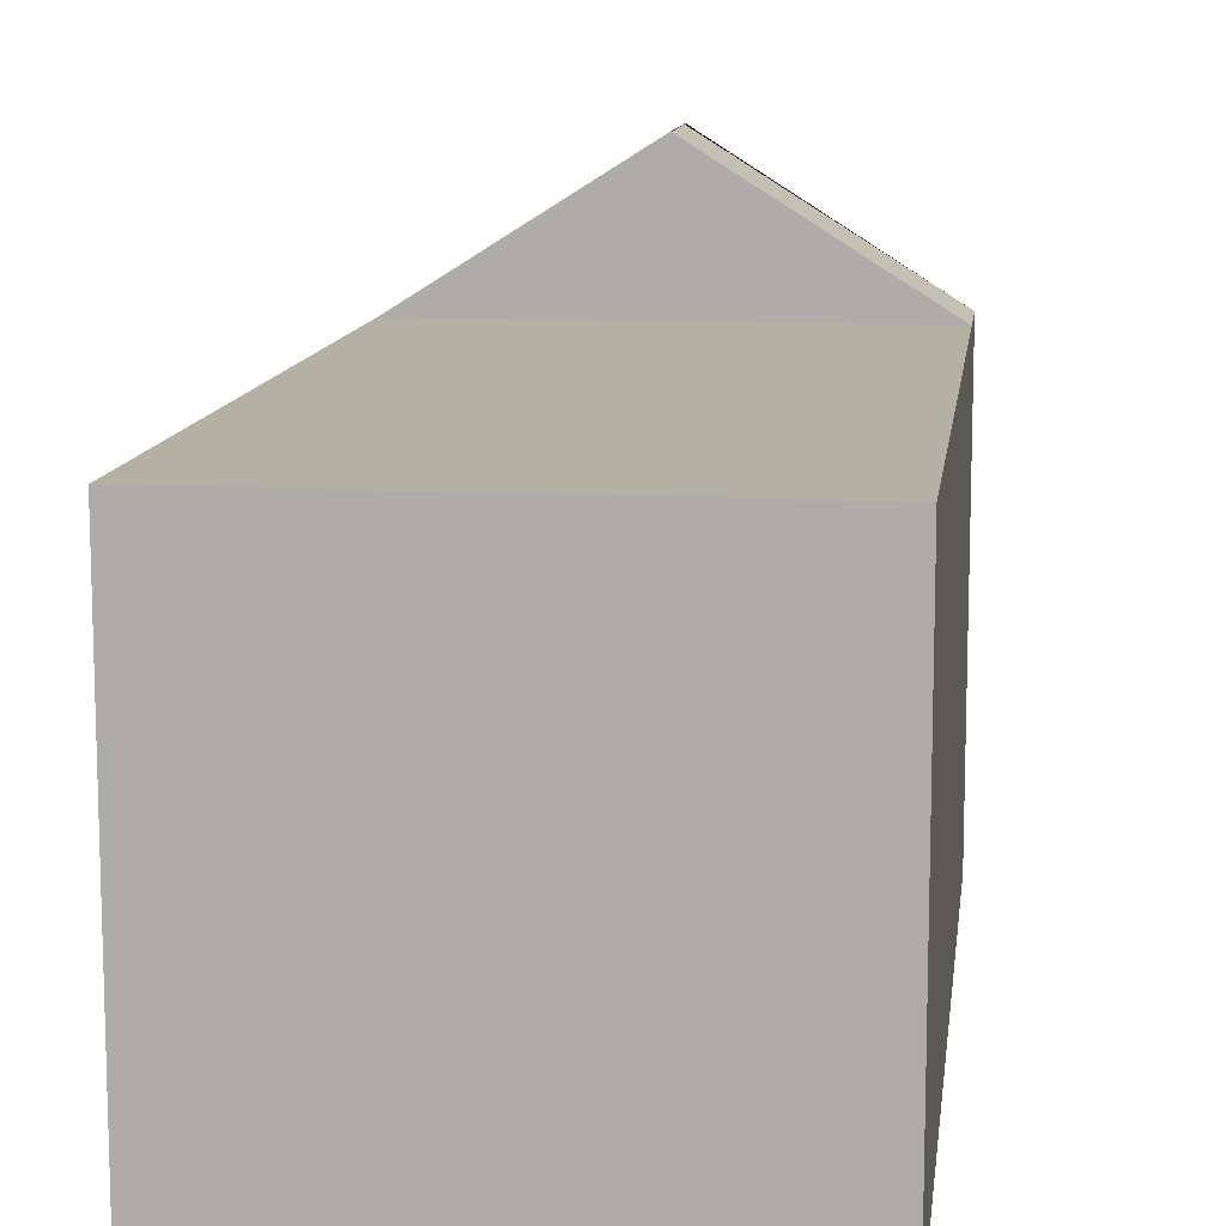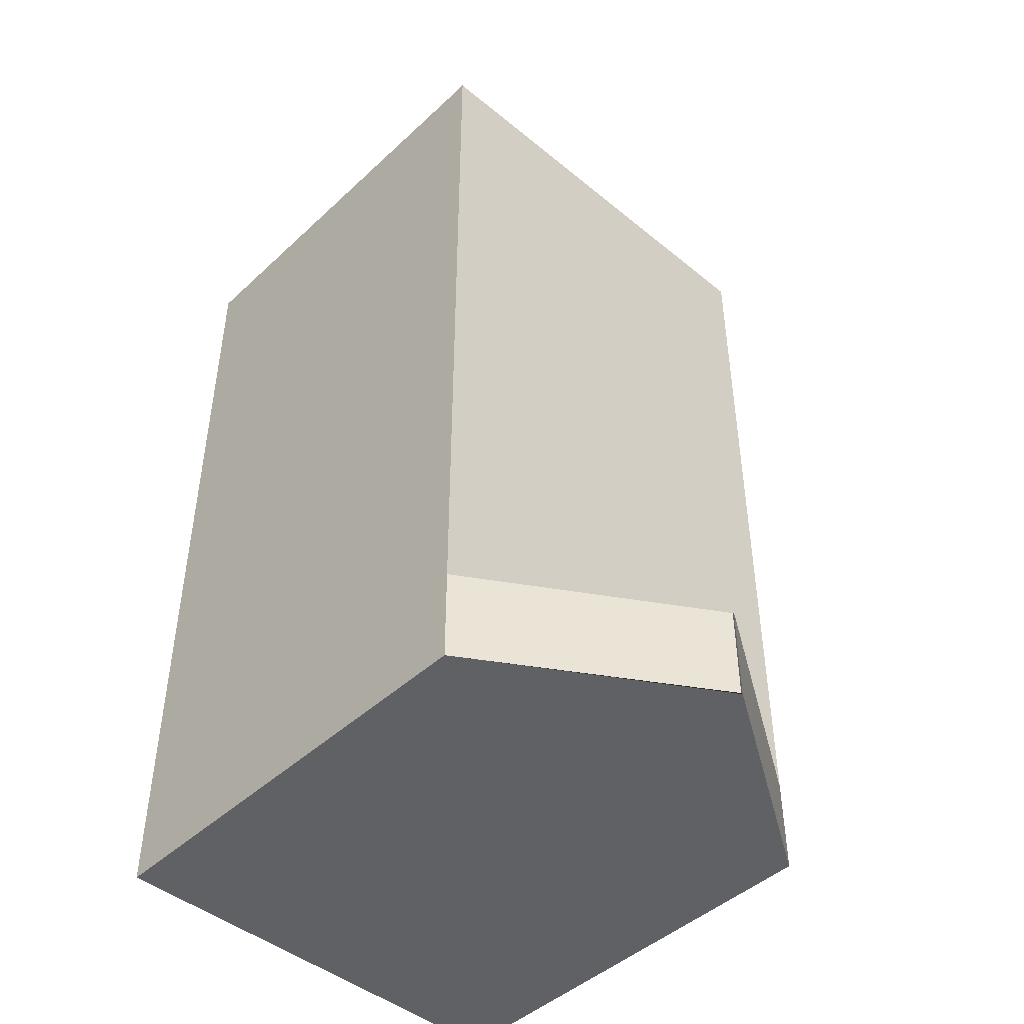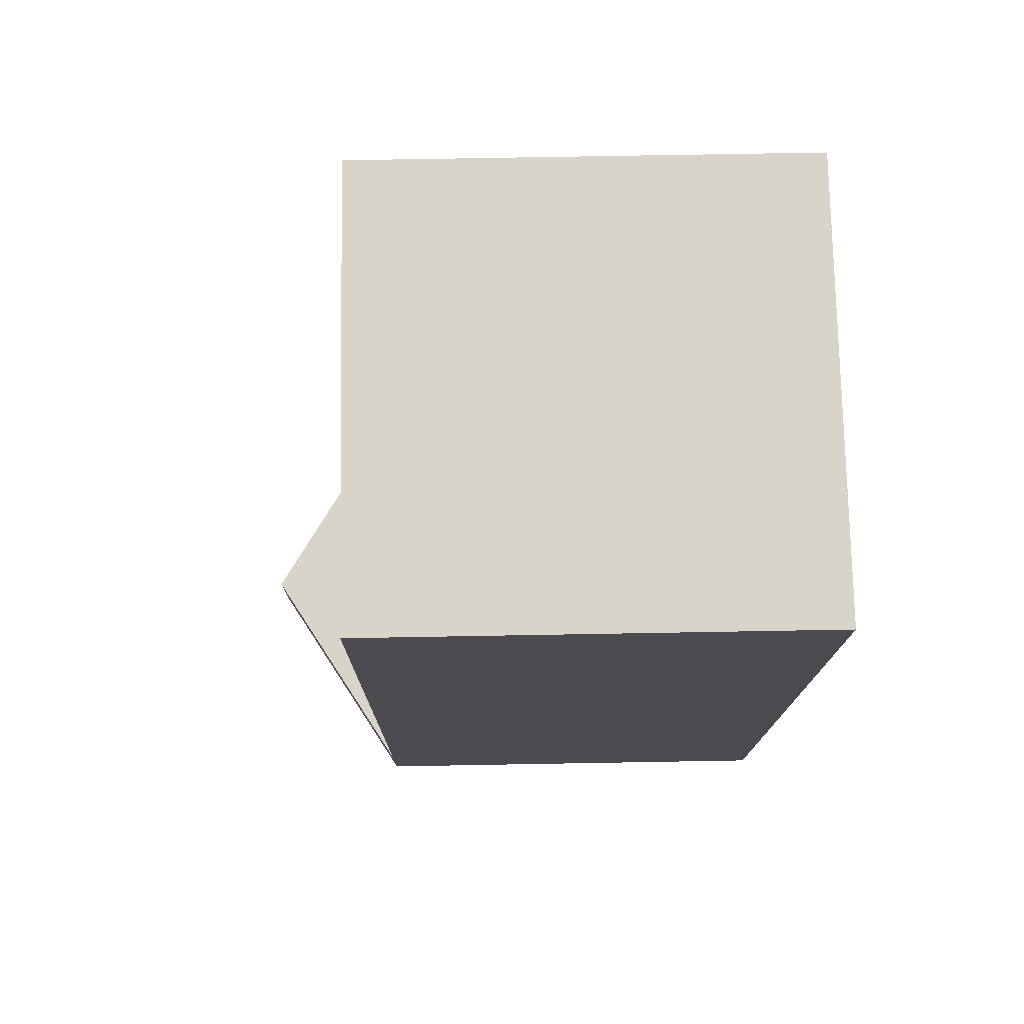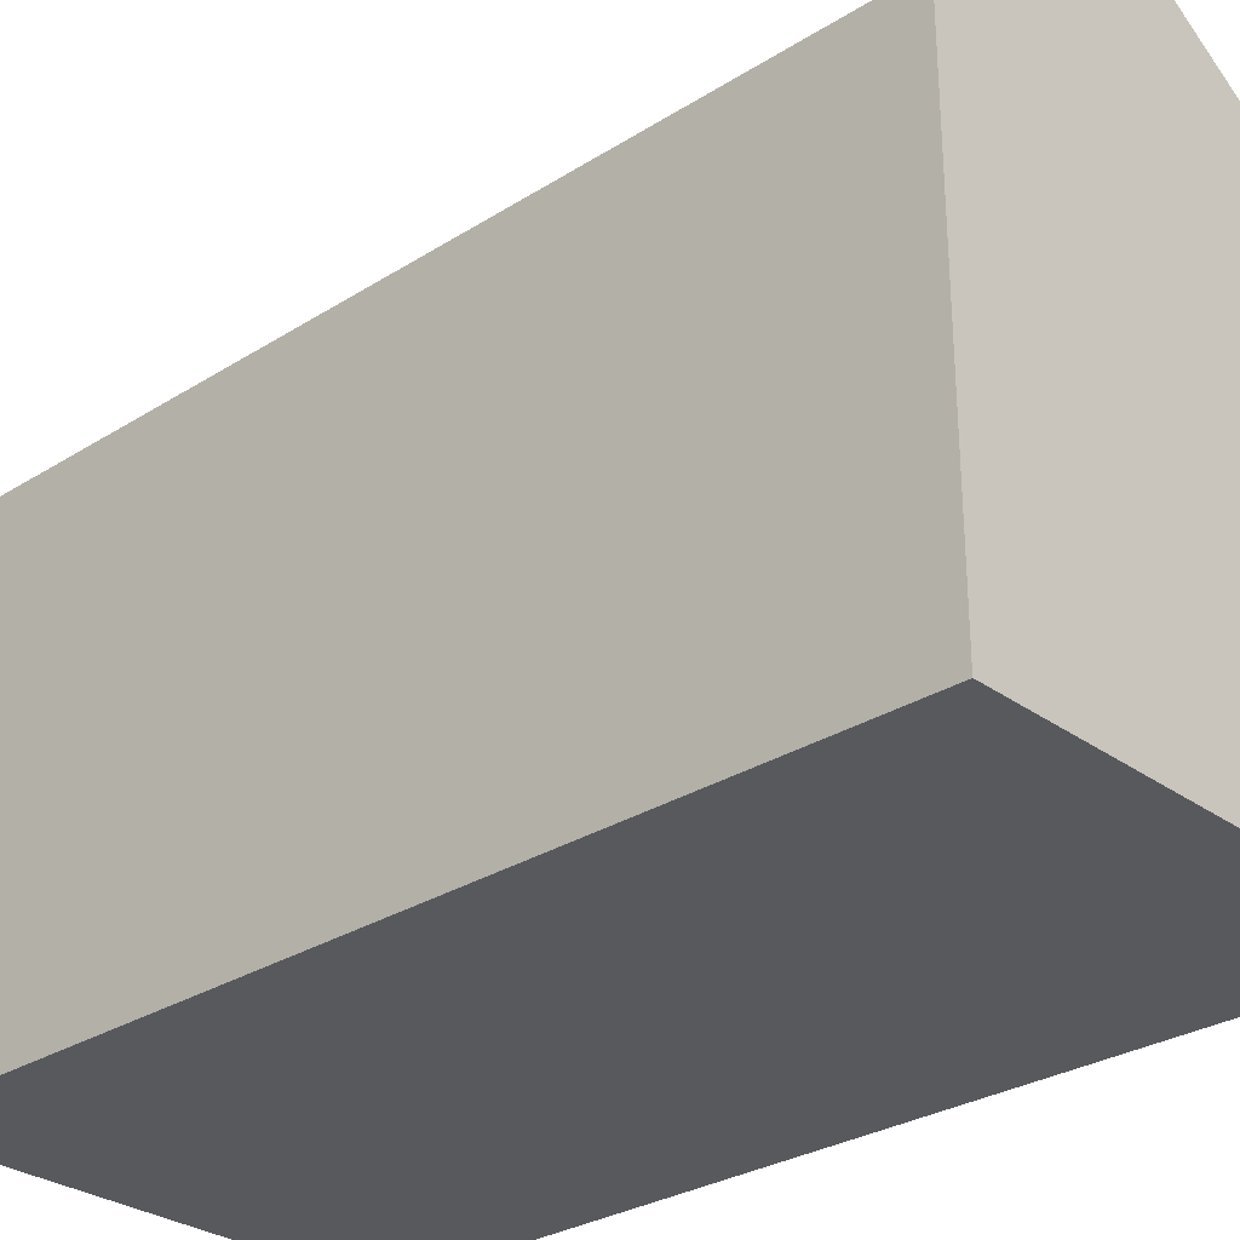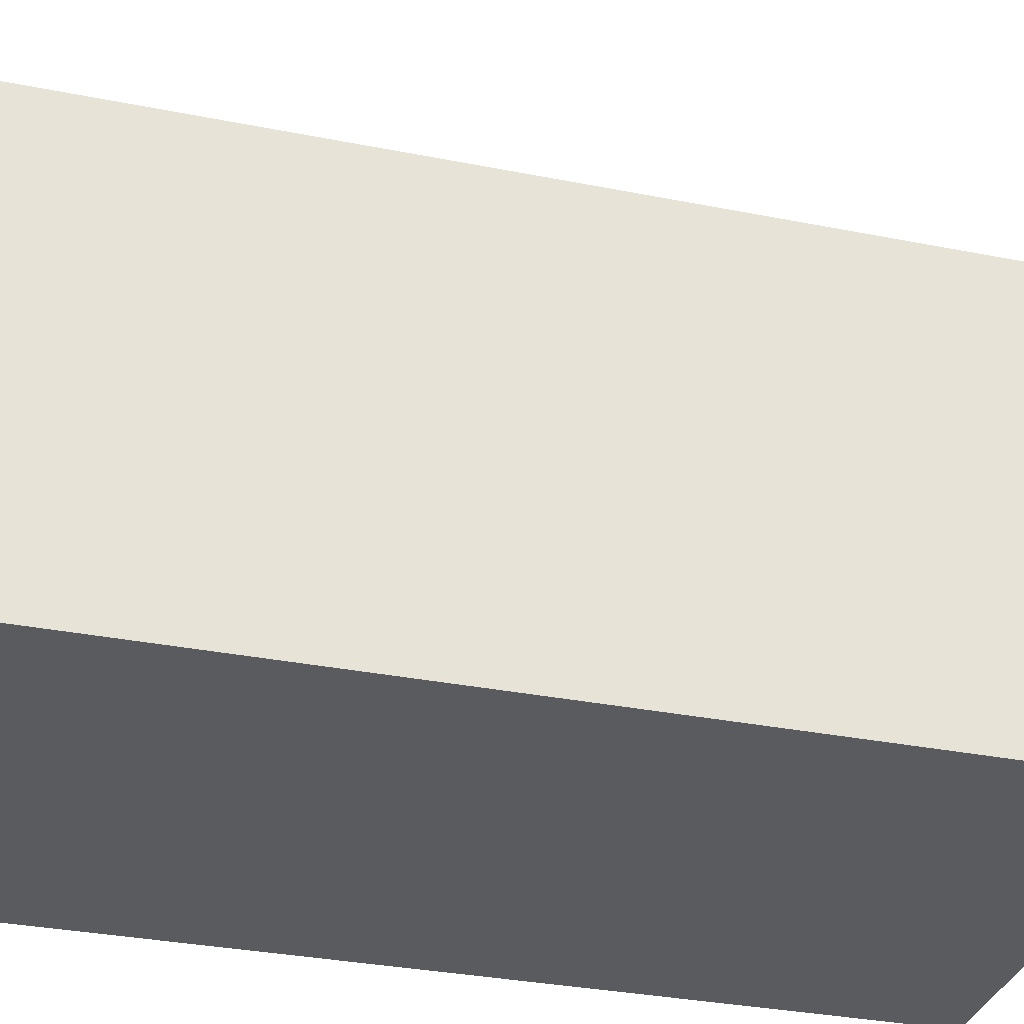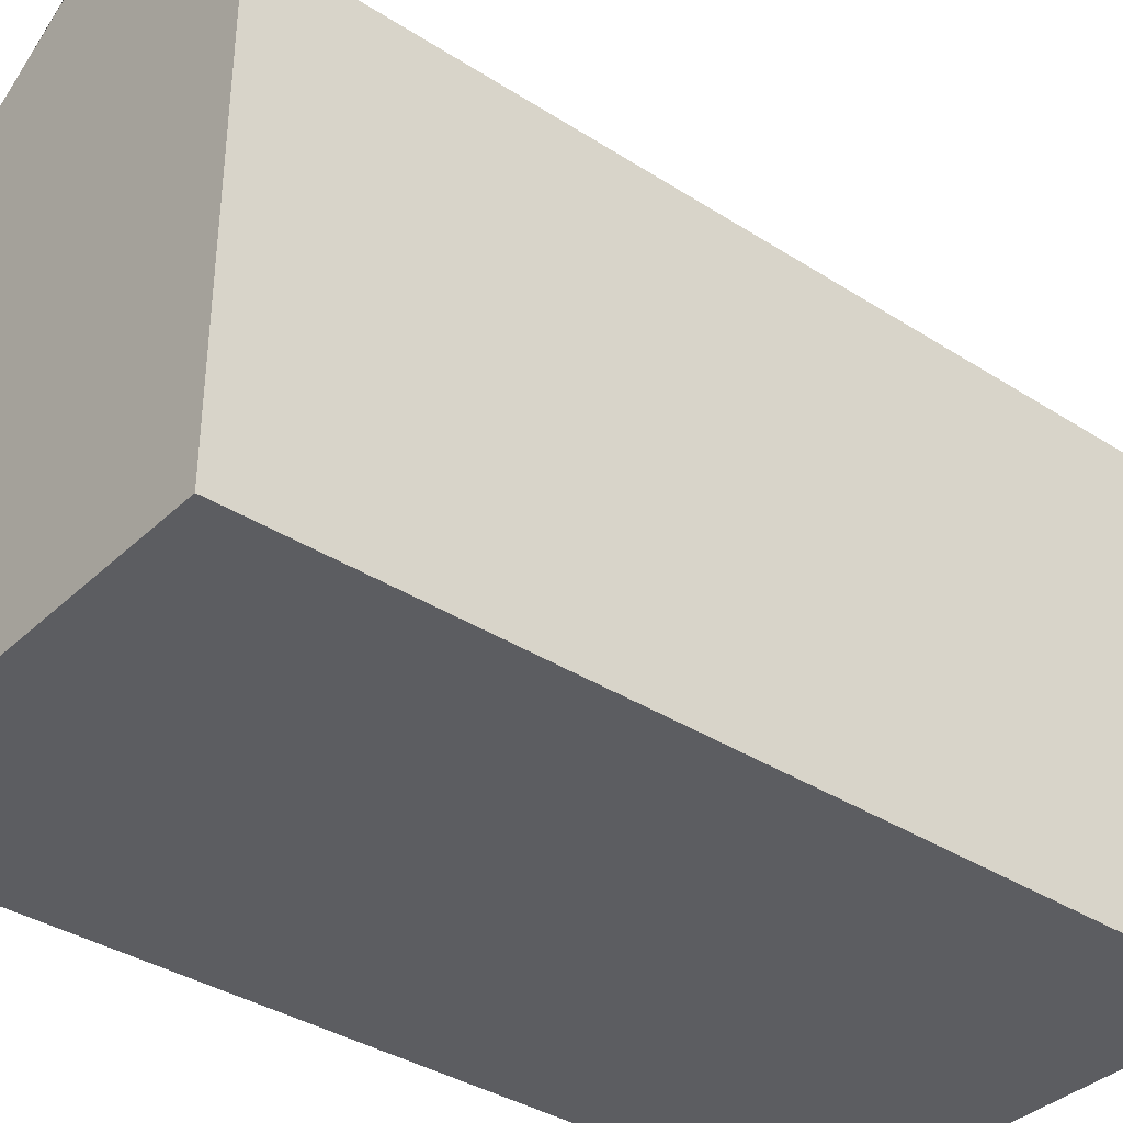
<metadata>
{"format":"obj","ext":"obj","renderer":"f3d","projection":"perspective","resolution":1024,"background":"white","views":[{"elev":11.4,"azim":-172.8,"up":"+Z"},{"elev":-45.5,"azim":-43.3,"up":"+Y"},{"elev":75.7,"azim":89.0,"up":"+Y"},{"elev":-29.3,"azim":-47.0,"up":"+Z"},{"elev":-33.3,"azim":74.8,"up":"+Z"},{"elev":-36.8,"azim":50.3,"up":"+Z"}]}
</metadata>
<code>
o Cube
v 1 2.032 -1
v 1 -1.944 -1
v 1 2.032 1
v 1 -1.944 1
v -1 2.032 -1
v -1 -1.944 -1
v -1 2.032 1
v -1 -1.944 1
v 1 -1.514 -1
v -1 -1.514 1
v 1 -1.514 1
v -1 -1.514 -1
v 0 -1.514 1.633
v 0 -1.944 1.633
v 0 -1.944 1.627
v 0 -1.514 1.627
f 1 5 7 3
f 11 3 7 10
f 10 7 5 12
f 6 2 4 8
f 9 1 3 11
f 12 5 1 9
f 6 12 9 2
f 2 9 11 4
f 8 10 12 6
f 8 4 14 15
f 11 10 16 13
f 4 11 13 14
f 10 8 15 16

</code>
